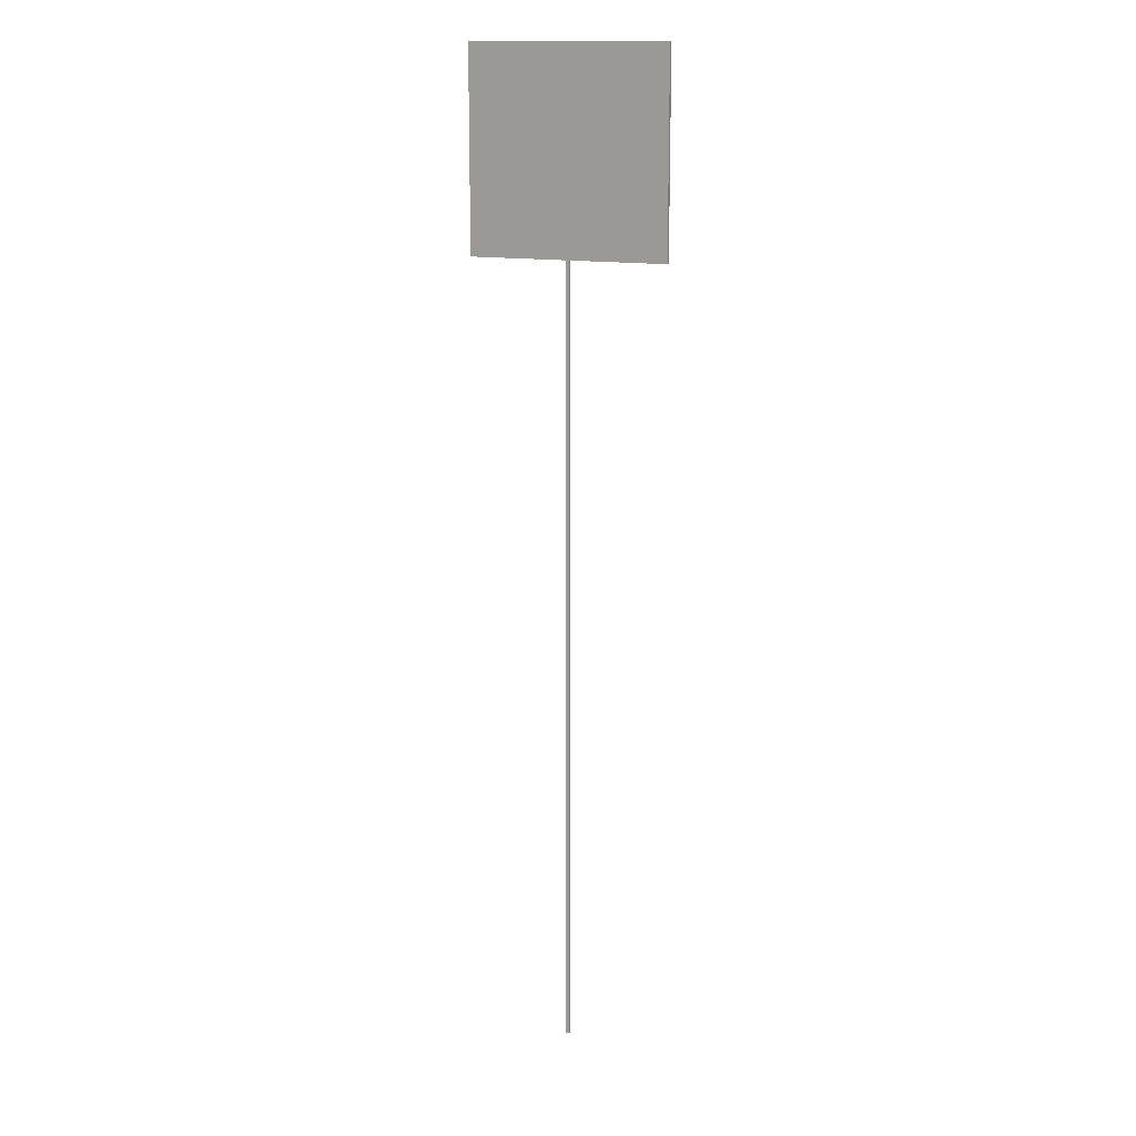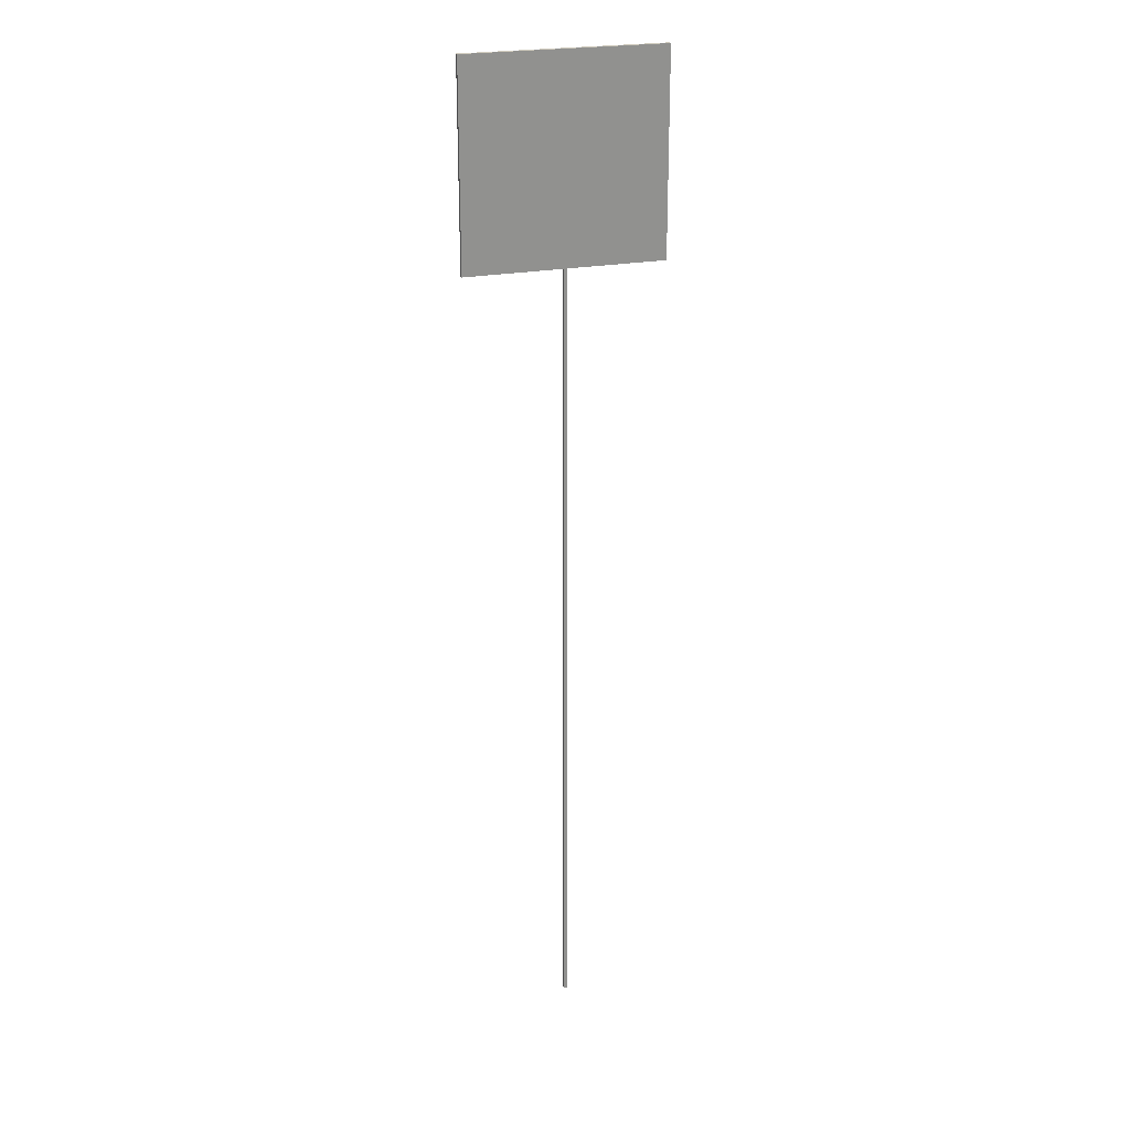
<metadata>
{"format":"obj","ext":"obj","renderer":"f3d","projection":"perspective","resolution":1024,"background":"white","views":[{"elev":14.4,"azim":21.3,"up":"+Y"},{"elev":23.6,"azim":162.1,"up":"+Y"}]}
</metadata>
<code>
g Mesh1 Group2 Group1 Model
v -4.512e-14 -4.512e-14 -10
v -10 -5.64e-15 -1.41e-15
v -10 -4.512e-14 -10
f 1 2 3
v -4.512e-14 -5.64e-15 -0
f 2 1 4
v -4.512e-14 2000 -7.772e-12
f 1 5 4
v -4.512e-14 2000 -10
f 5 1 6
v -10 2000 -10
f 1 7 6
f 7 1 3
v -10 2000 -7.773e-12
f 3 8 7
f 8 3 2
f 2 5 8
f 5 2 4
f 5 7 8
f 7 5 6
g Mesh2 Group3 Group1 Model
v 244 2000 -10
v 244 2000 -7.181e-12
v -254 2000 -10
f 9 10 11
v 244 2500 -9.727e-12
f 10 9 12
v 244 2500 -10
f 13 12 9
v -254 2500 -9.629e-12
f 12 13 14
v -254 2500 -10
f 15 14 13
f 15 11 14
f 15 13 11
f 9 11 13
v -254 2000 -7.085e-12
f 16 14 11
f 16 10 14
f 16 11 10
f 12 14 10

</code>
